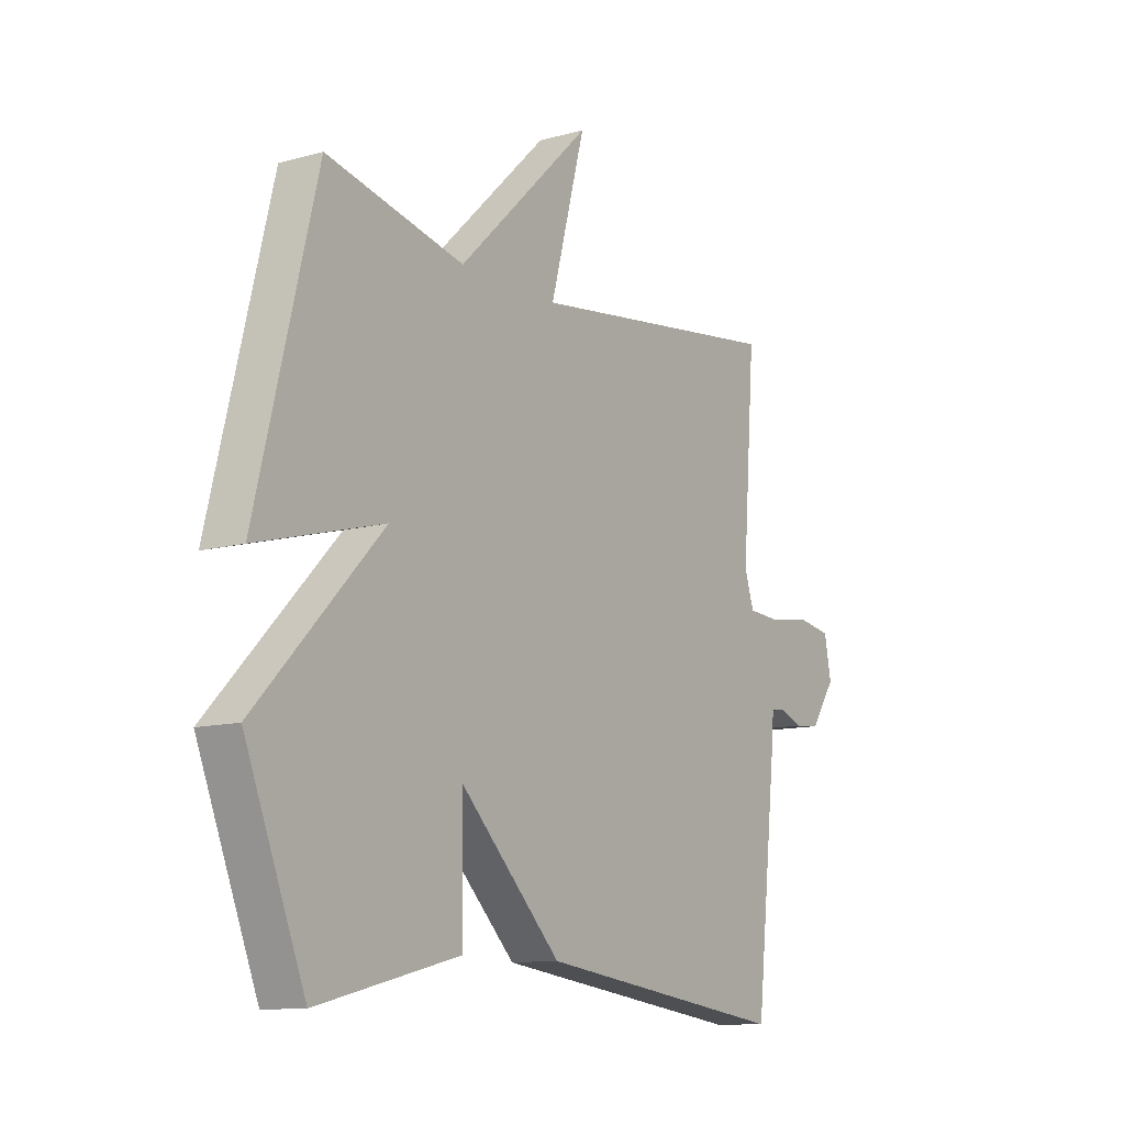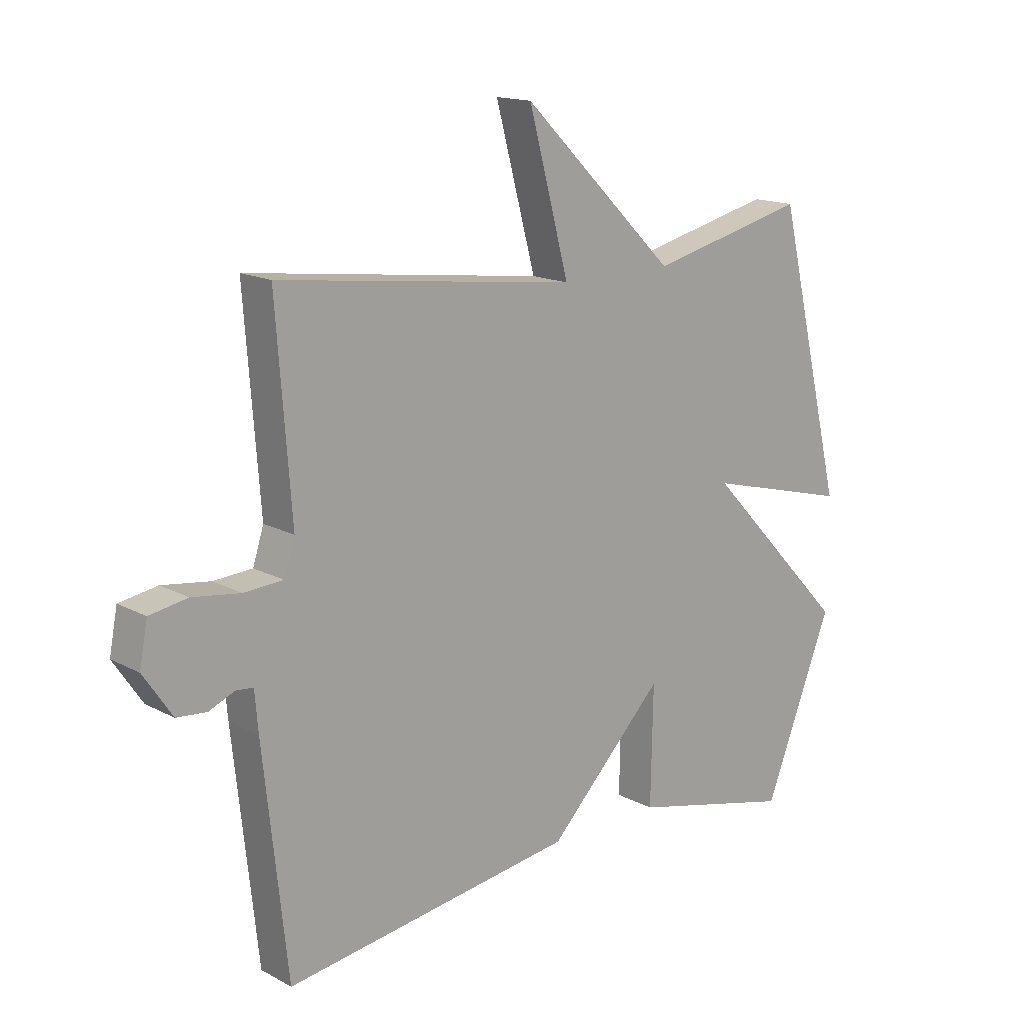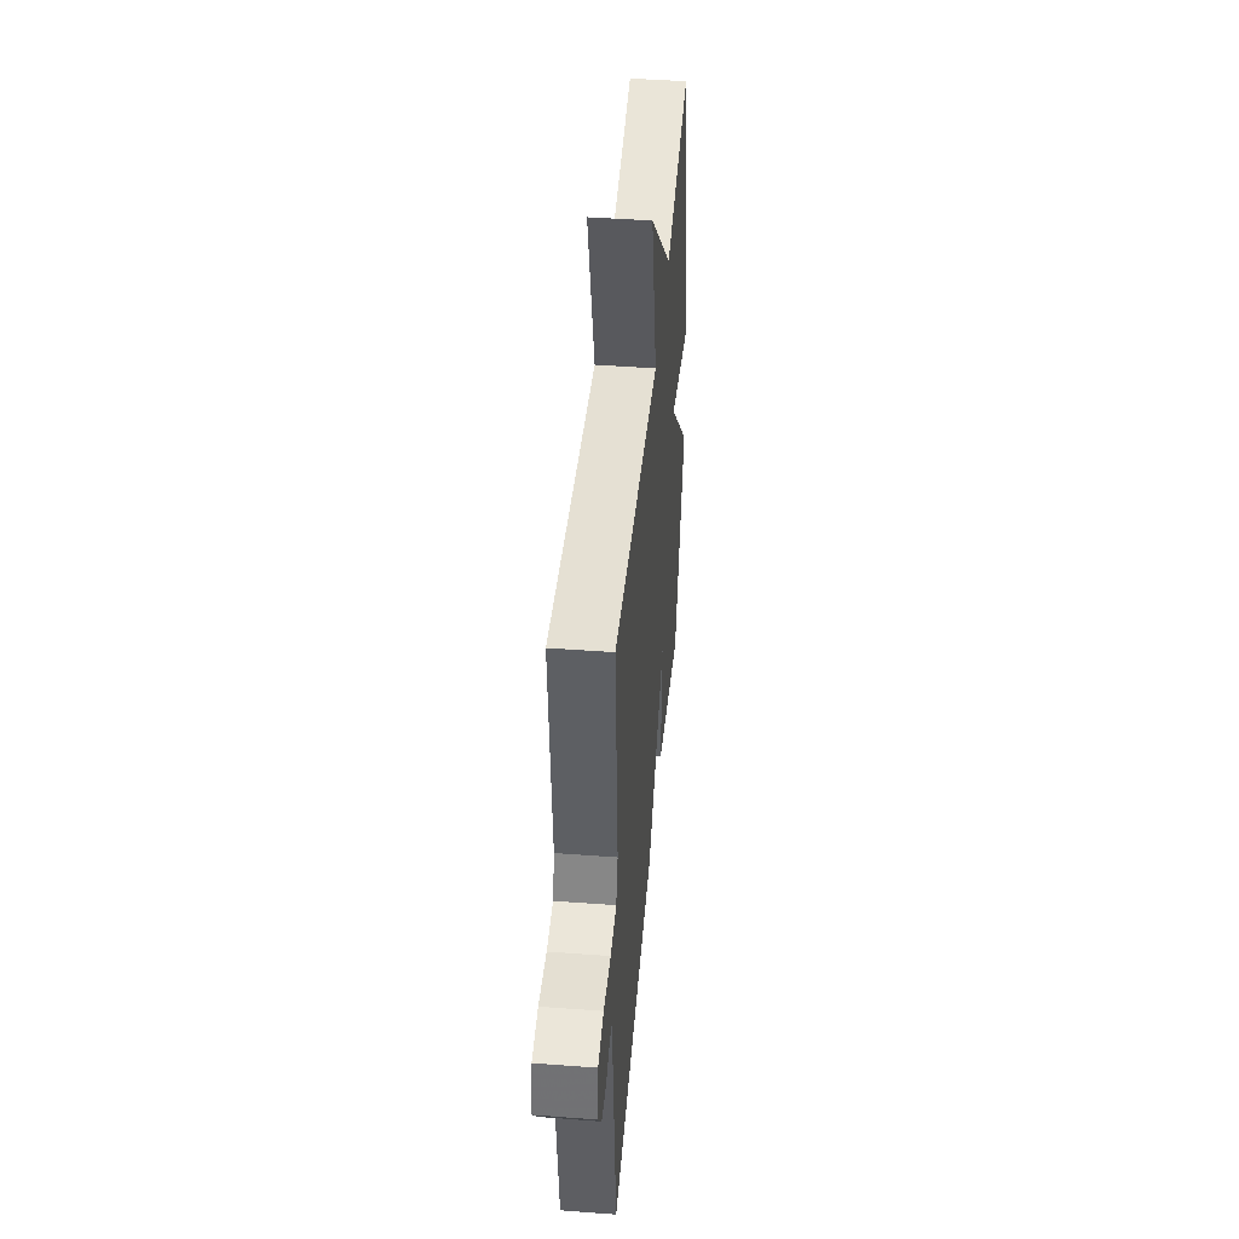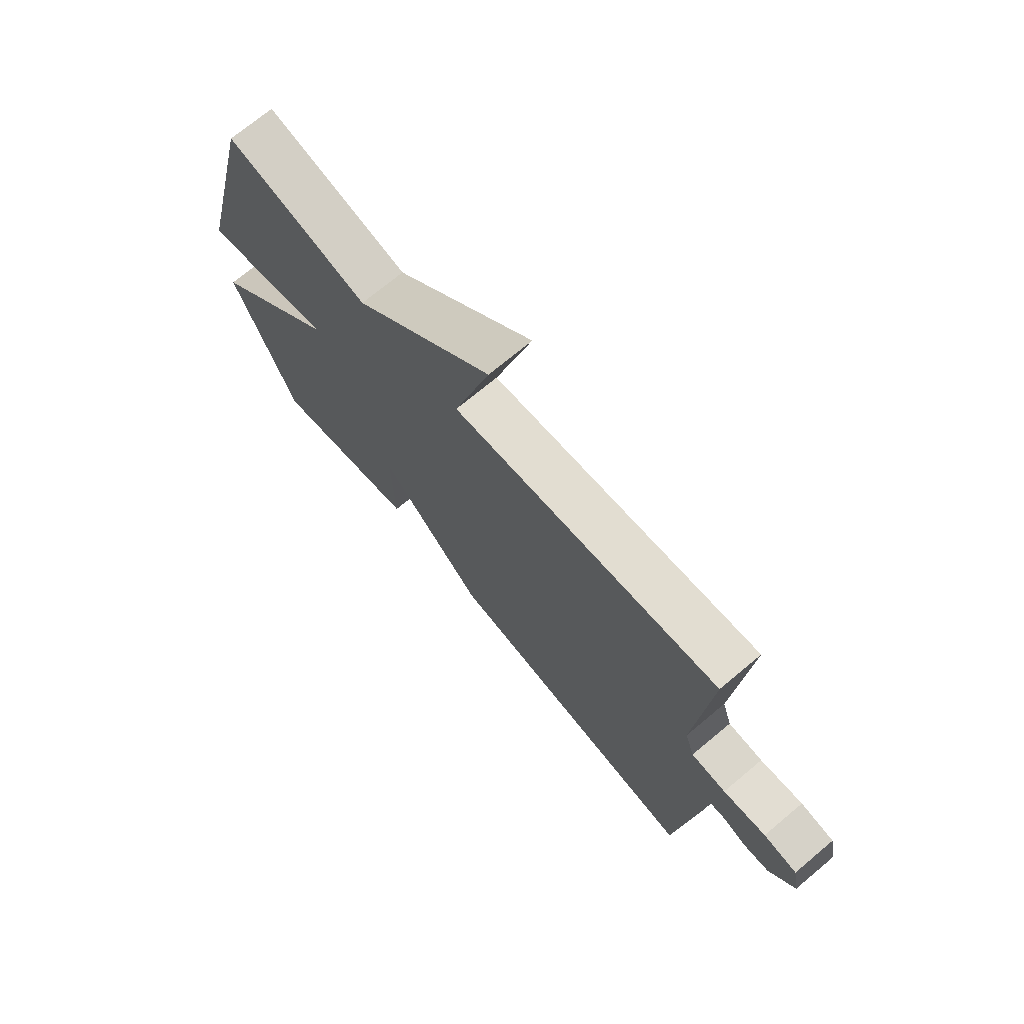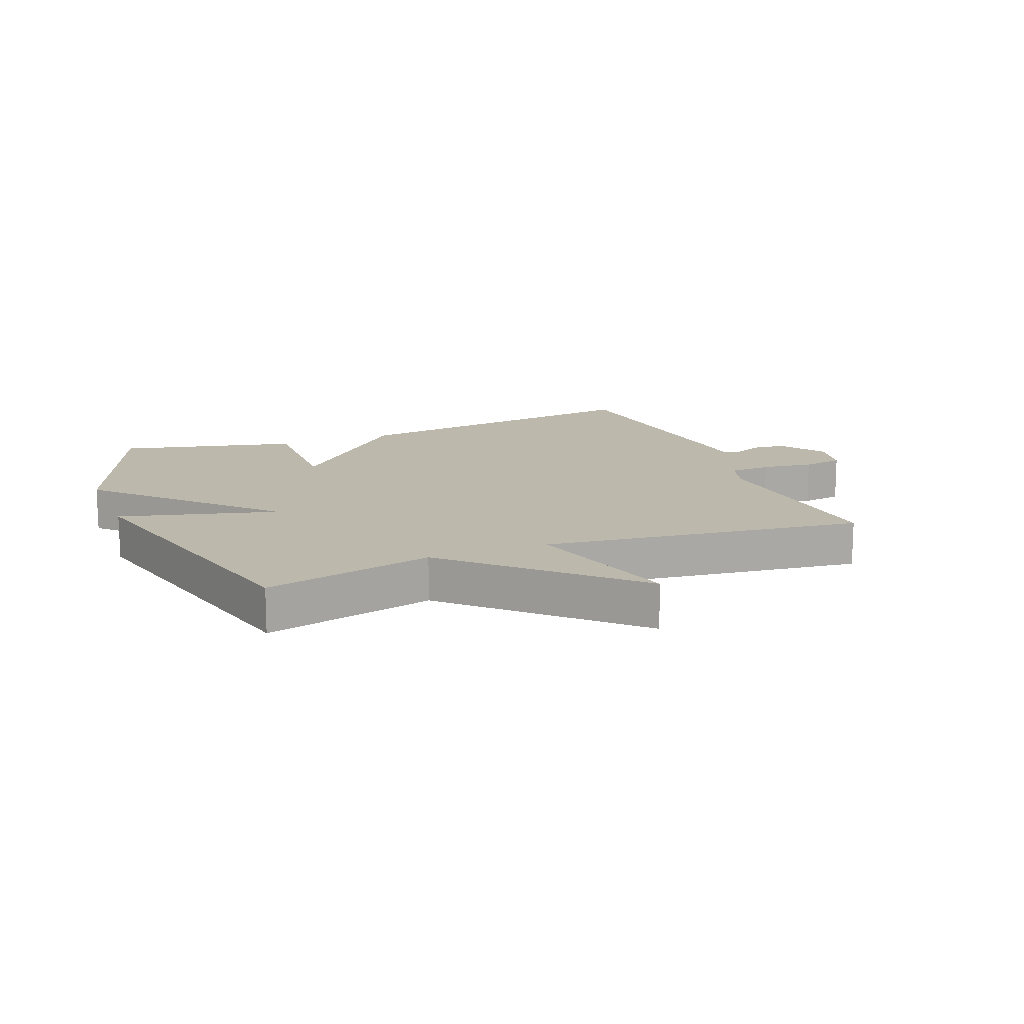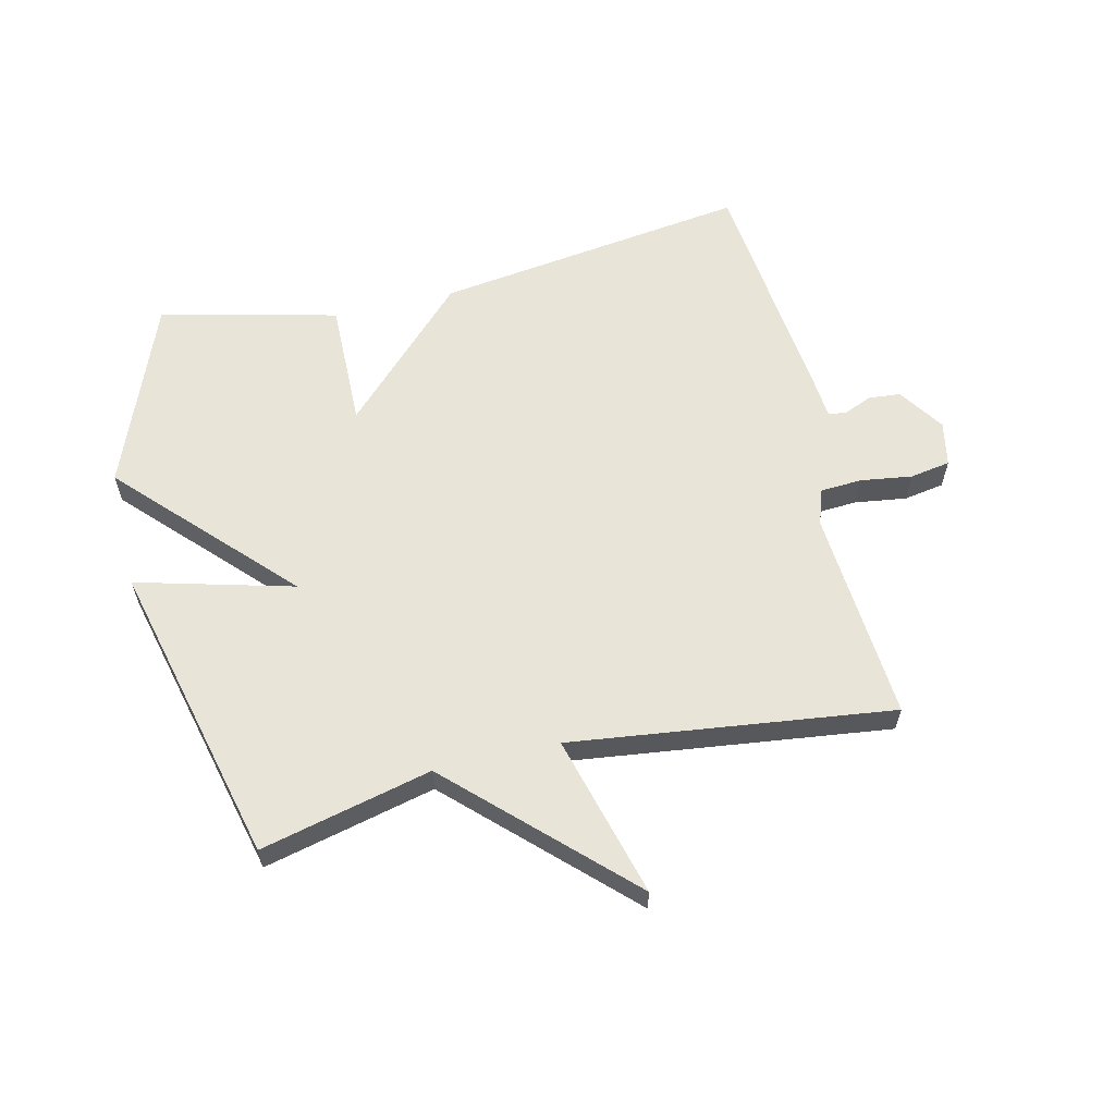
<metadata>
{"format":"obj","ext":"obj","renderer":"f3d","projection":"perspective","resolution":1024,"background":"white","views":[{"elev":-11.2,"azim":-55.6,"up":"+Z"},{"elev":15.7,"azim":137.9,"up":"+Z"},{"elev":44.9,"azim":95.0,"up":"+Z"},{"elev":71.8,"azim":50.1,"up":"+Z"},{"elev":14.6,"azim":-21.8,"up":"+Y"},{"elev":60.7,"azim":-13.3,"up":"+Y"}]}
</metadata>
<code>
v 0.5 0.07 0.5
v 0.474 0.07 0.154
v 0.493 0.07 0.095
v 0.561 0.07 0.091
v 0.645 0.07 0.103
v 0.711 0.07 0.092
v 0.725 0.07 0.019
v 0.675 0.07 -0.055
v 0.623 0.07 -0.06
v 0.578 0.07 -0.041
v 0.548 0.07 -0.044
v 0.542 0.07 -0.113
v 0.5 0.07 -0.5
v -0.011 0.07 -0.43
v -0.215 0.07 -0.223
v -0.211 0.07 -0.43
v -0.5 0.07 -0.5
v -0.621 0.07 -0.194
v -0.366 0.07 0.074
v -0.621 0.07 0.006
v -0.5 0.07 0.5
v -0.222 0.07 0.434
v 0.049 0.07 0.697
v -0.022 0.07 0.434
v 0.5 0 0.5
v 0.474 0 0.154
v 0.493 0 0.095
v 0.561 0 0.091
v 0.645 0 0.103
v 0.711 0 0.092
v 0.725 0 0.019
v 0.675 0 -0.055
v 0.623 0 -0.06
v 0.578 0 -0.041
v 0.548 0 -0.044
v 0.542 0 -0.113
v 0.5 0 -0.5
v -0.011 0 -0.43
v -0.215 0 -0.223
v -0.211 0 -0.43
v -0.5 0 -0.5
v -0.621 0 -0.194
v -0.366 0 0.074
v -0.621 0 0.006
v -0.5 0 0.5
v -0.222 0 0.434
v 0.049 0 0.697
v -0.022 0 0.434
f 22 23 24
f 19 20 21 22
f 19 22 24
f 17 18 19
f 16 17 19
f 15 16 19
f 15 19 24
f 14 15 24
f 13 14 24
f 12 13 24
f 11 12 24
f 10 11 24
f 8 9 10
f 7 8 10
f 6 7 10
f 5 6 10
f 4 5 10
f 3 4 10
f 3 10 24
f 2 3 24
f 1 2 24
f 48 47 46
f 46 45 44 43
f 48 46 43
f 43 42 41
f 43 41 40
f 43 40 39
f 48 43 39
f 48 39 38
f 48 38 37
f 48 37 36
f 48 36 35
f 48 35 34
f 34 33 32
f 34 32 31
f 34 31 30
f 34 30 29
f 34 29 28
f 34 28 27
f 48 34 27
f 48 27 26
f 48 26 25
f 1 25 26 2
f 2 26 27 3
f 3 27 28 4
f 4 28 29 5
f 5 29 30 6
f 6 30 31 7
f 7 31 32 8
f 8 32 33 9
f 9 33 34 10
f 10 34 35 11
f 11 35 36 12
f 12 36 37 13
f 13 37 38 14
f 14 38 39 15
f 15 39 40 16
f 16 40 41 17
f 17 41 42 18
f 18 42 43 19
f 19 43 44 20
f 20 44 45 21
f 21 45 46 22
f 22 46 47 23
f 23 47 48 24
f 24 48 25 1

</code>
